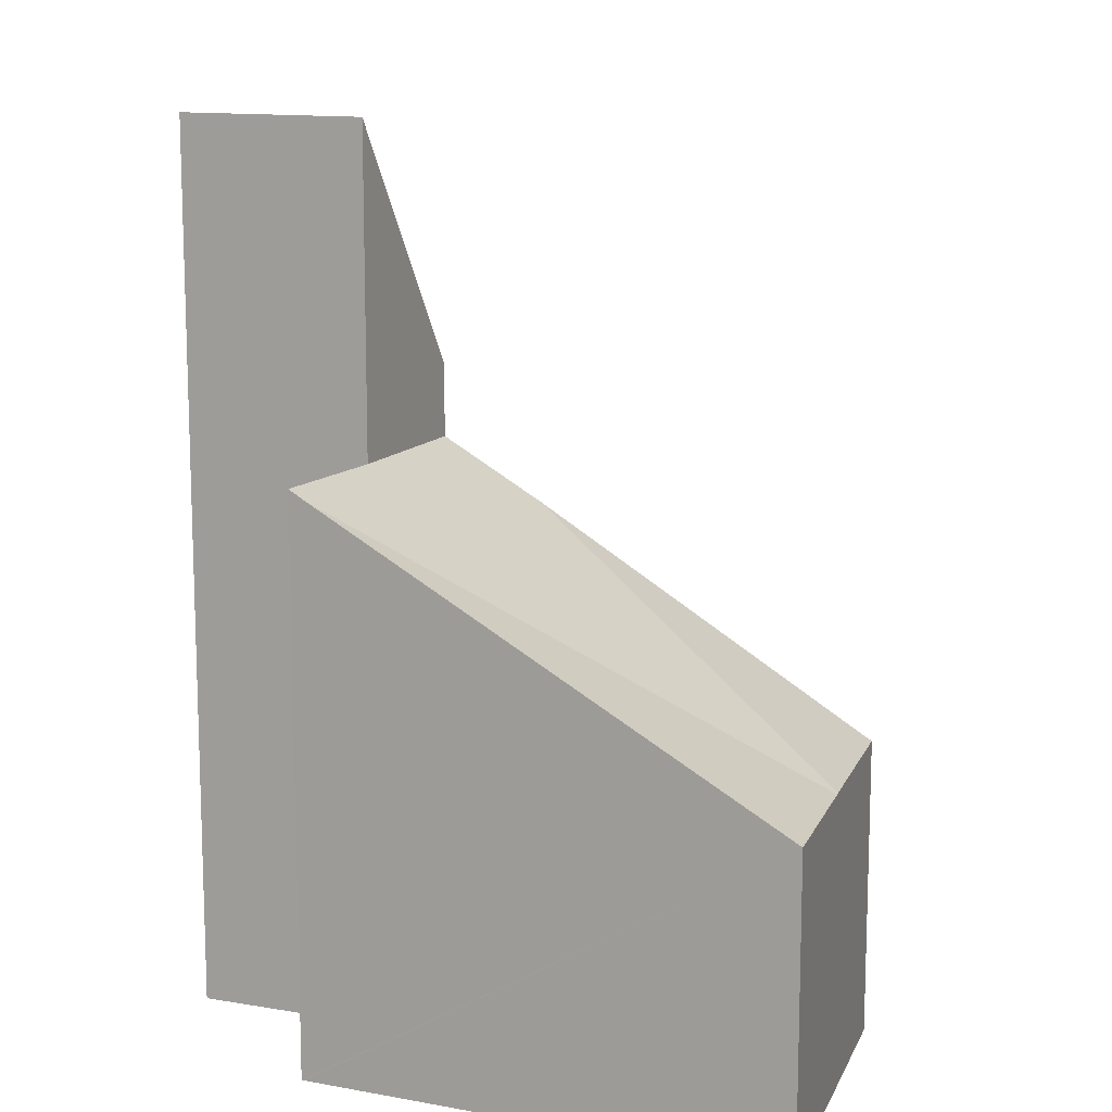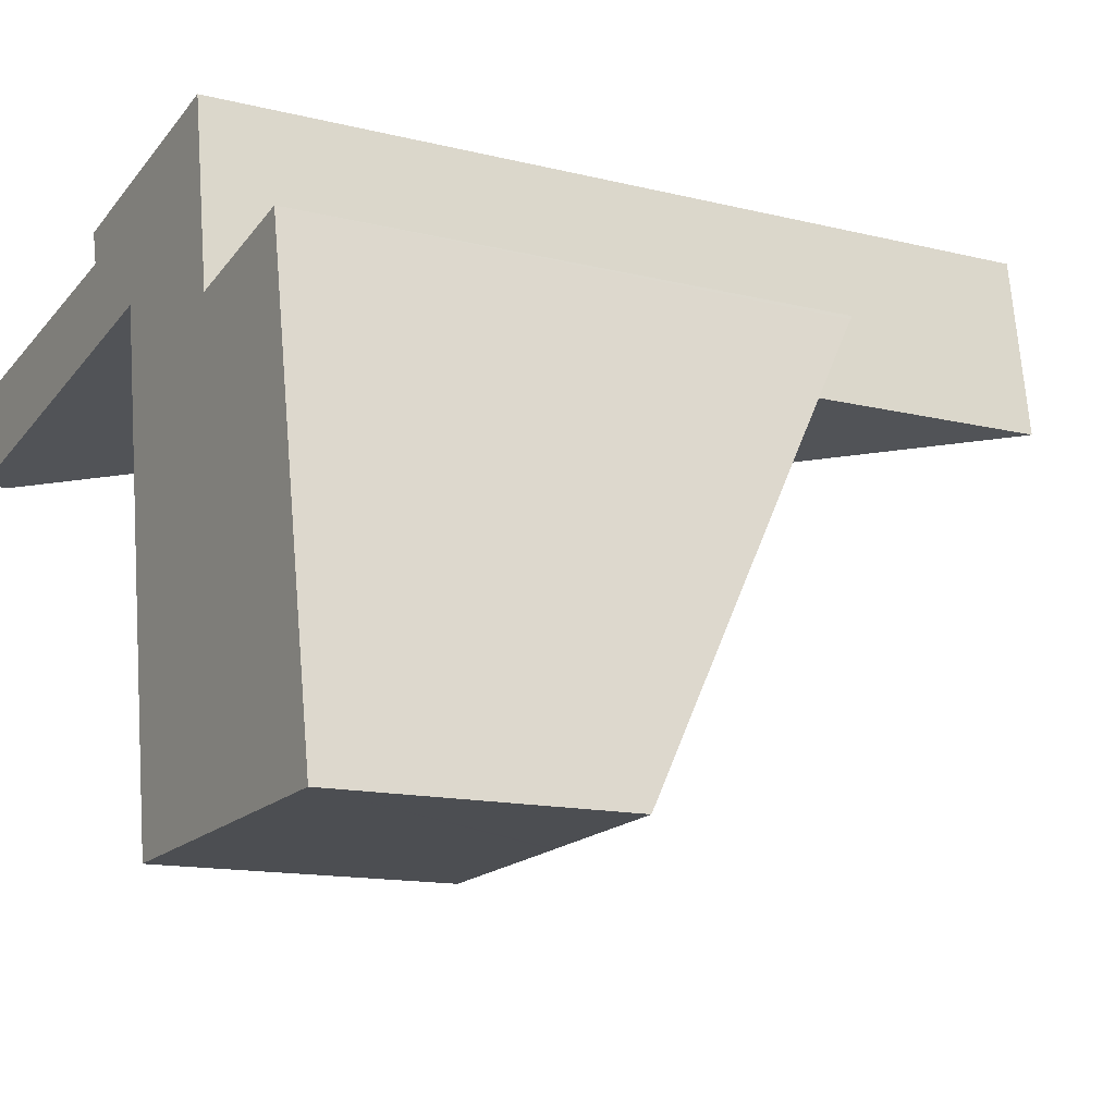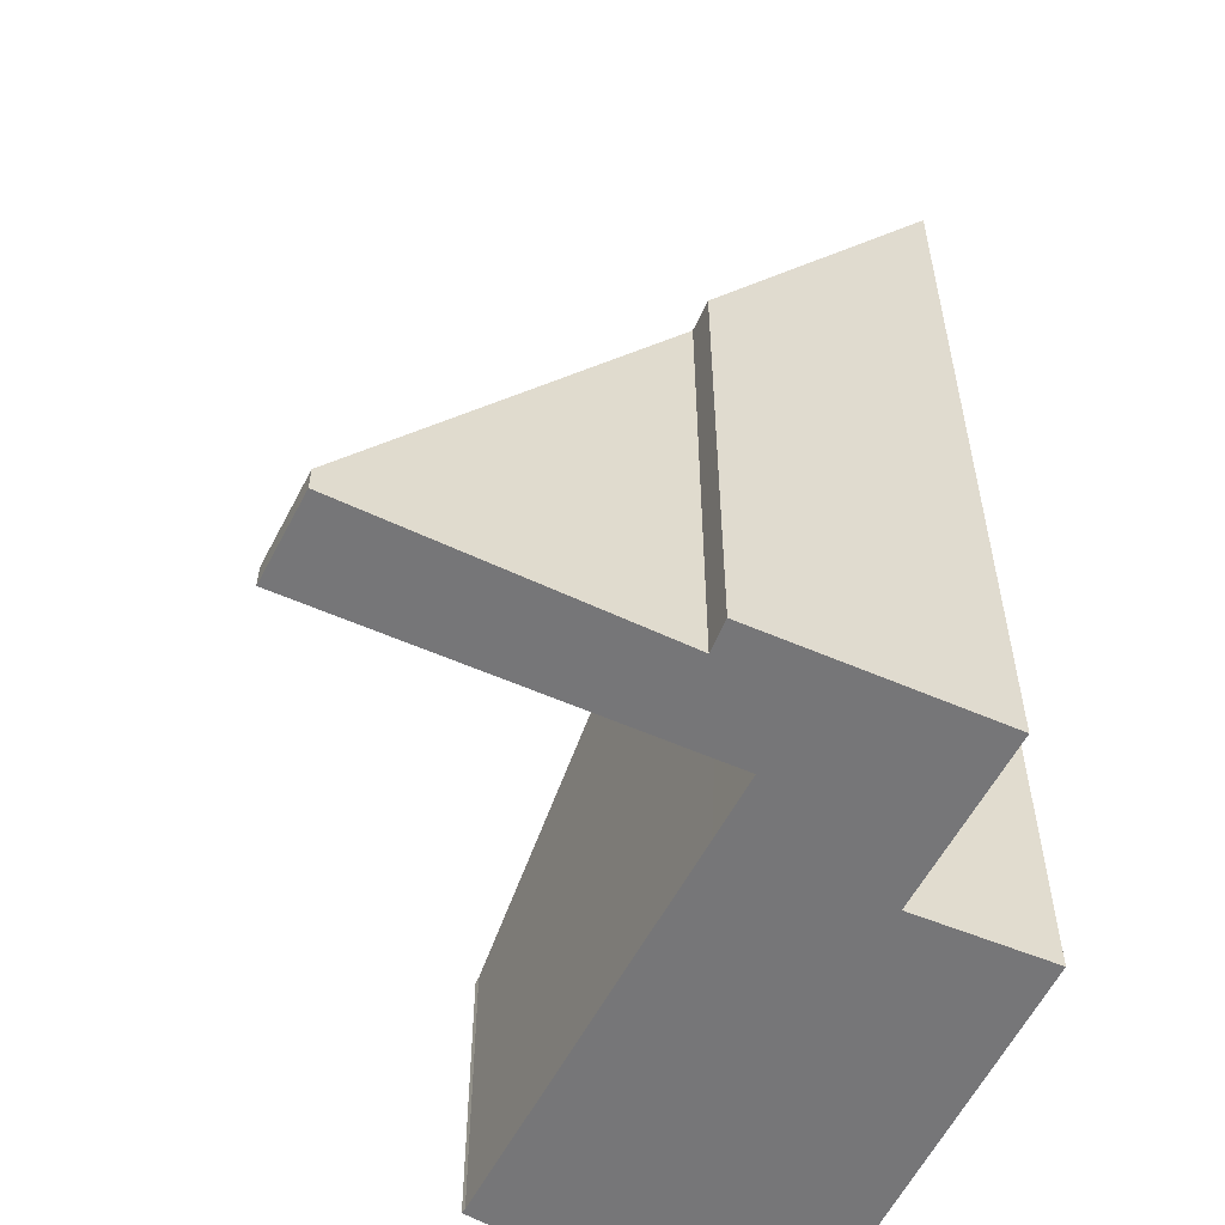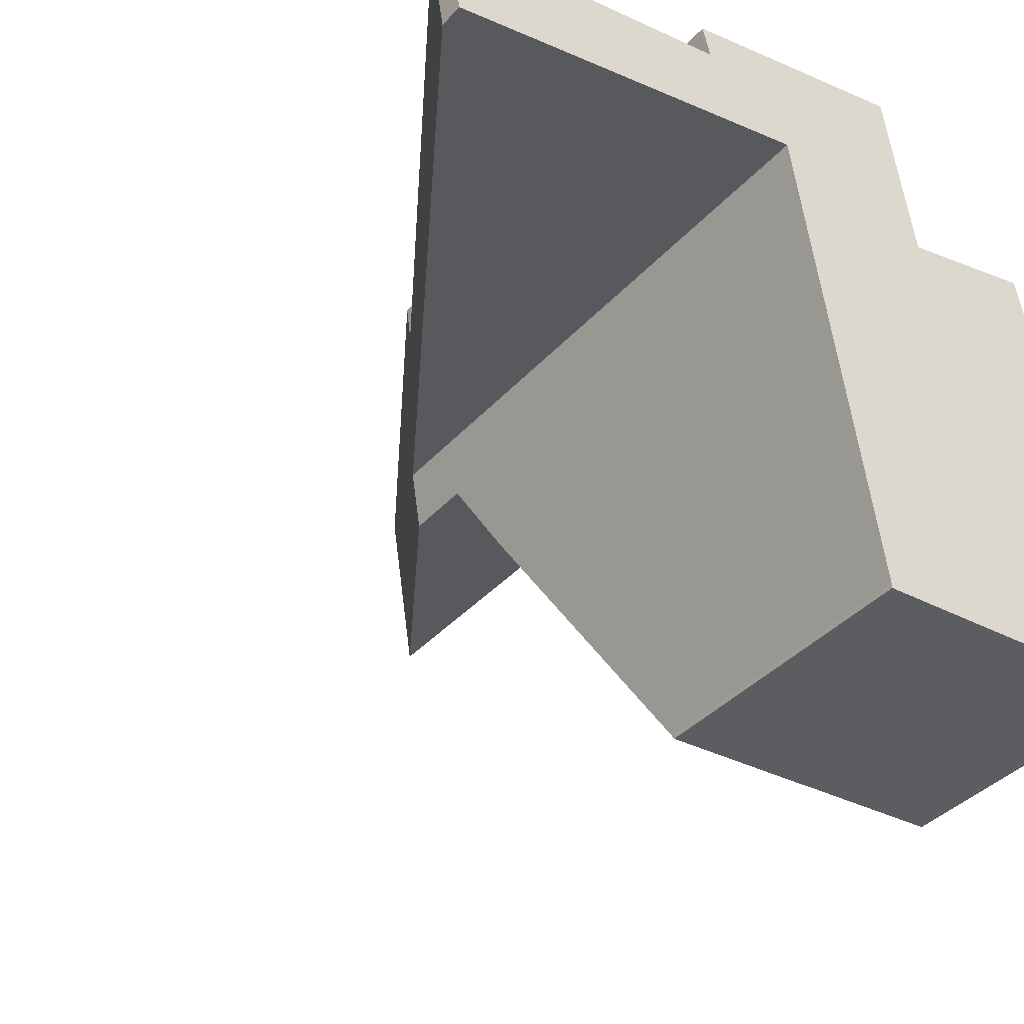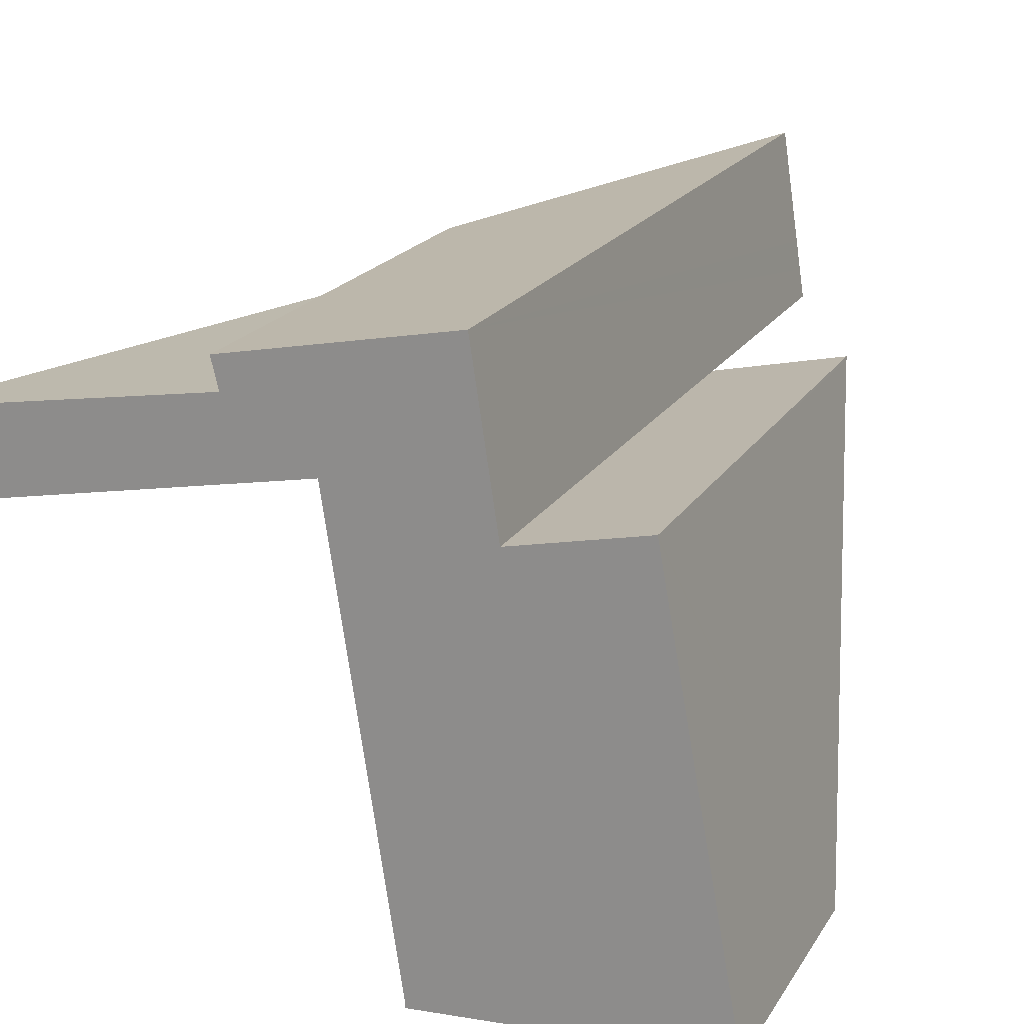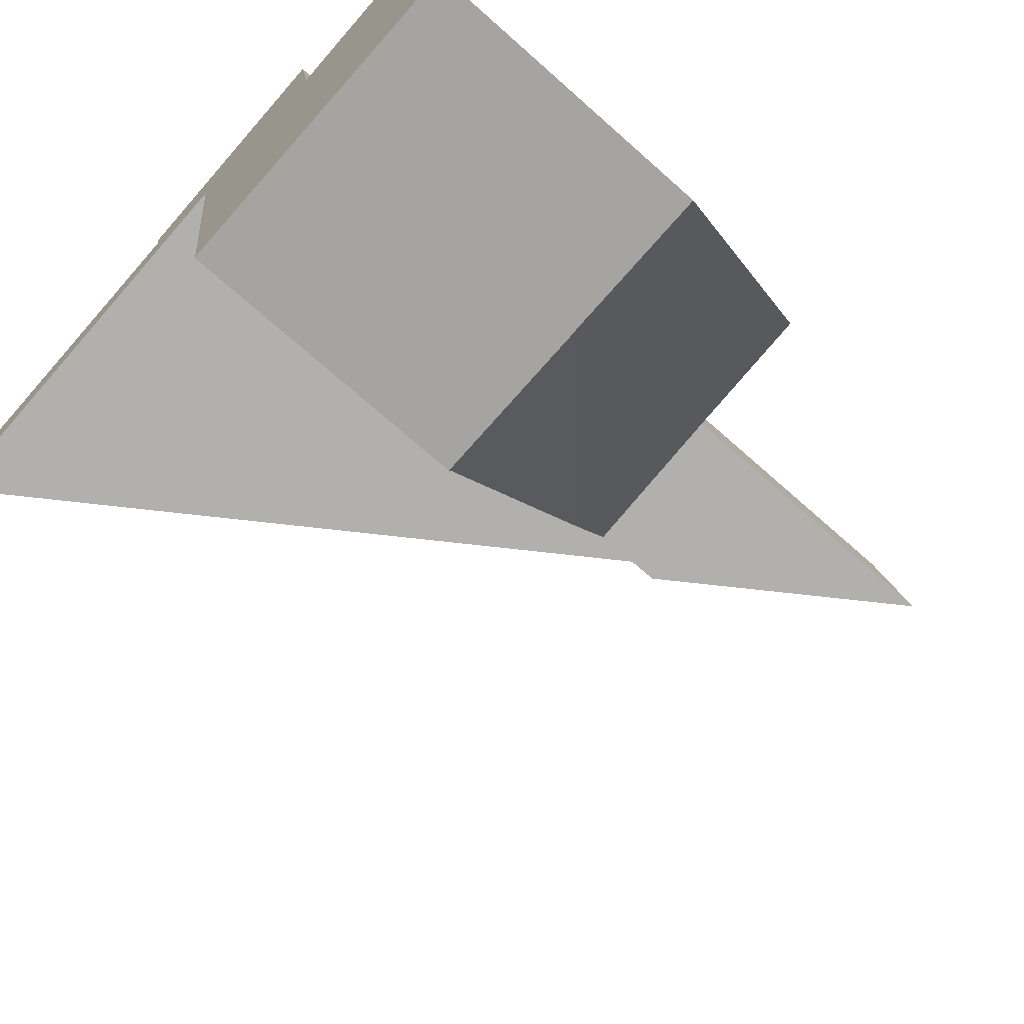
<metadata>
{"format":"obj","ext":"obj","renderer":"f3d","projection":"perspective","resolution":1024,"background":"white","views":[{"elev":12.7,"azim":102.9,"up":"+Y"},{"elev":-13.2,"azim":60.1,"up":"+Z"},{"elev":-56.9,"azim":-35.7,"up":"+Y"},{"elev":-38.6,"azim":-36.9,"up":"+Z"},{"elev":19.9,"azim":22.9,"up":"+Z"},{"elev":-70.2,"azim":48.3,"up":"+Z"}]}
</metadata>
<code>
v  13.69 6.147 -10.64
v  15.1 11.55 -0.828
v  16.85 6.147 -10.42
v  13.61 6.153 -10.65
v  9.053 10.49 -3.881
v  8.734 11.72 -1.756
v  12.09 11.72 -1.109
v  15.05 11.73 -0.535
v  12.19 11.72 -1.089
v  15.03 11.77 -0.461
v  10.09 6.153 -10.89
v  10.09 6.221 -10.78
v  15.03 2.823e-17 -0.461
v  12.09 6.791e-17 -1.109
v  12.19 6.668e-17 -1.089
v  8.734 1.075e-16 -1.756
v  15.05 3.276e-17 -0.535
v  16.85 6.382e-16 -10.42
v  15.1 5.07e-17 -0.828
v  10.09 6.669e-16 -10.89
v  13.69 6.516e-16 -10.64
v  13.61 6.519e-16 -10.65
v  10.09 6.601e-16 -10.78
v  9.053 2.376e-16 -3.881
v  11.5 18.45 2.798
v  6.55 10.63 1.085
v  6.386 10.54 1.772
v  7.798 12.14 -0.453
v  8.517 13.26 -0.314
v  12.09 18.44 -1.109
v  11.99 18.44 -0.453
v  11.89 18.44 0.236
v  8.538 13.26 -0.453
v  8.734 13.25 -1.756
v  8.532 13.26 -0.413
v  0.067 0.546 -0.453
v  0.282 0.532 -1.906
v  0 0.55 3.368e-17
v  11.5 -1.713e-16 2.798
v  11.89 -1.445e-17 0.236
v  11.99 2.774e-17 -0.453
v  8.517 1.923e-17 -0.314
v  0.282 1.167e-16 -1.906
v  7.798 2.774e-17 -0.453
v  8.538 2.774e-17 -0.453
v  8.532 2.529e-17 -0.413
v  0.067 2.774e-17 -0.453
v  0 0 0
v  6.55 -6.644e-17 1.085
v  6.386 -1.085e-16 1.772
g defaultobject
f 1 2 3
f 4 2 1
f 2 4 5
f 2 5 6
f 2 6 7
f 2 7 8
f 8 7 9
f 8 9 10
f 11 12 4
f 5 4 12
f 9 13 10
f 13 9 7
f 13 7 14
f 13 14 15
f 16 7 6
f 7 16 14
f 13 8 10
f 8 13 2
f 2 13 3
f 3 13 17
f 3 17 18
f 18 17 19
f 18 1 3
f 1 18 4
f 4 18 11
f 11 18 20
f 20 18 21
f 20 21 22
f 11 23 12
f 23 11 20
f 23 5 12
f 5 23 6
f 6 23 16
f 16 23 24
f 22 23 20
f 23 22 24
f 24 22 21
f 24 21 18
f 24 18 19
f 24 19 16
f 16 19 14
f 14 19 15
f 15 19 13
f 13 19 17
f 25 26 27
f 26 25 28
f 28 25 29
f 29 25 30
f 30 25 31
f 31 25 32
f 33 30 34
f 30 33 35
f 30 35 29
f 36 28 37
f 28 36 38
f 28 38 26
f 39 32 25
f 32 39 31
f 31 39 30
f 30 39 14
f 14 39 40
f 14 40 41
f 14 34 30
f 34 14 16
f 42 28 29
f 28 42 37
f 37 42 43
f 43 42 44
f 16 33 34
f 33 16 35
f 35 16 29
f 29 16 42
f 42 16 45
f 42 45 46
f 43 36 37
f 36 43 47
f 36 47 38
f 38 47 48
f 49 27 26
f 27 49 50
f 38 49 26
f 49 38 48
f 27 39 25
f 39 27 50
f 50 49 39
f 44 39 49
f 42 39 44
f 46 39 42
f 45 39 46
f 16 39 45
f 14 39 16
f 41 39 14
f 40 39 41
f 48 47 49
f 43 49 47
f 44 49 43

</code>
